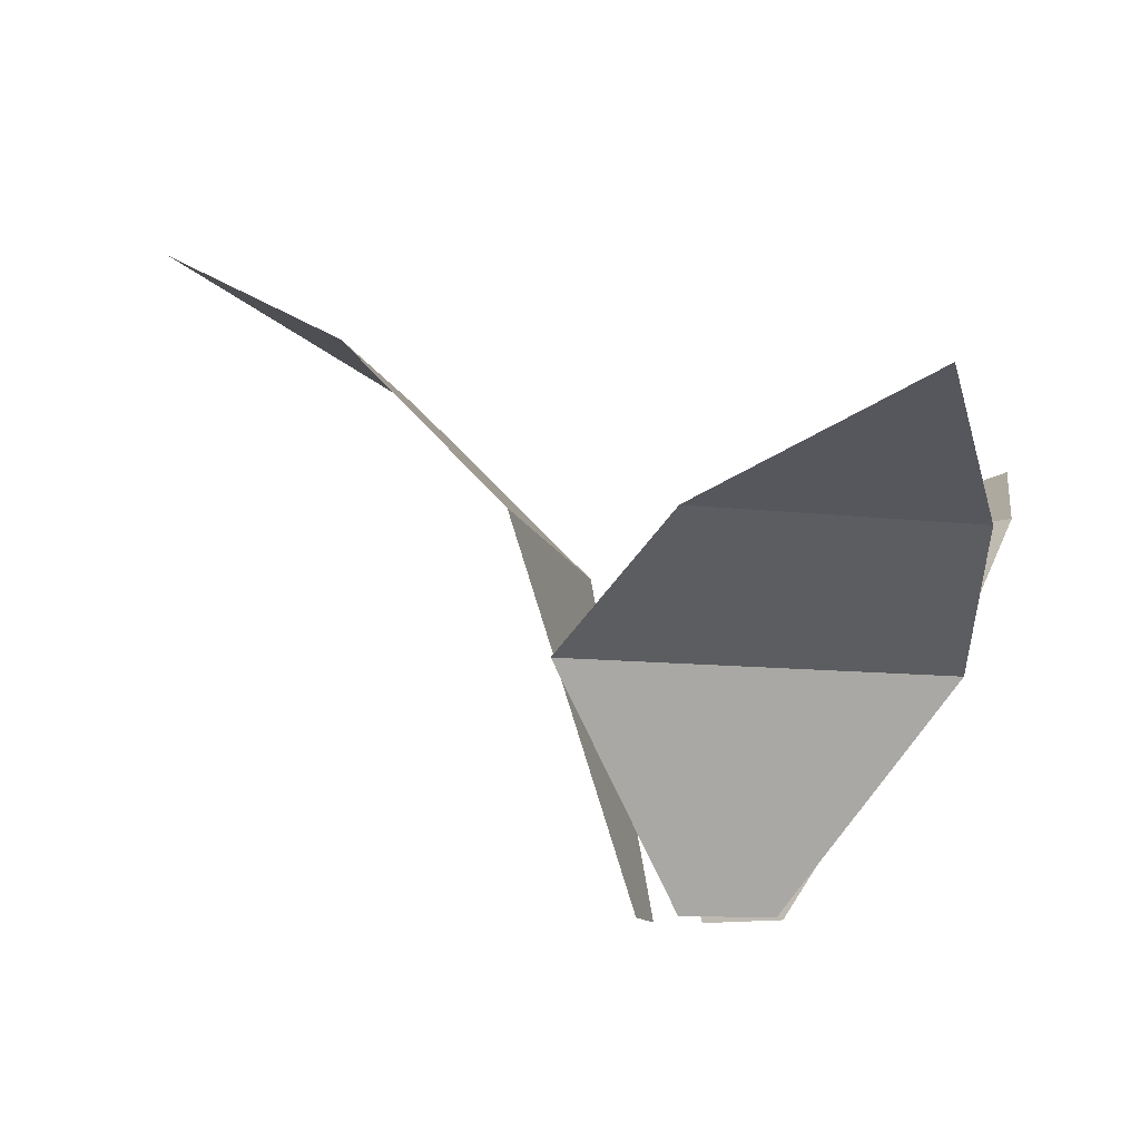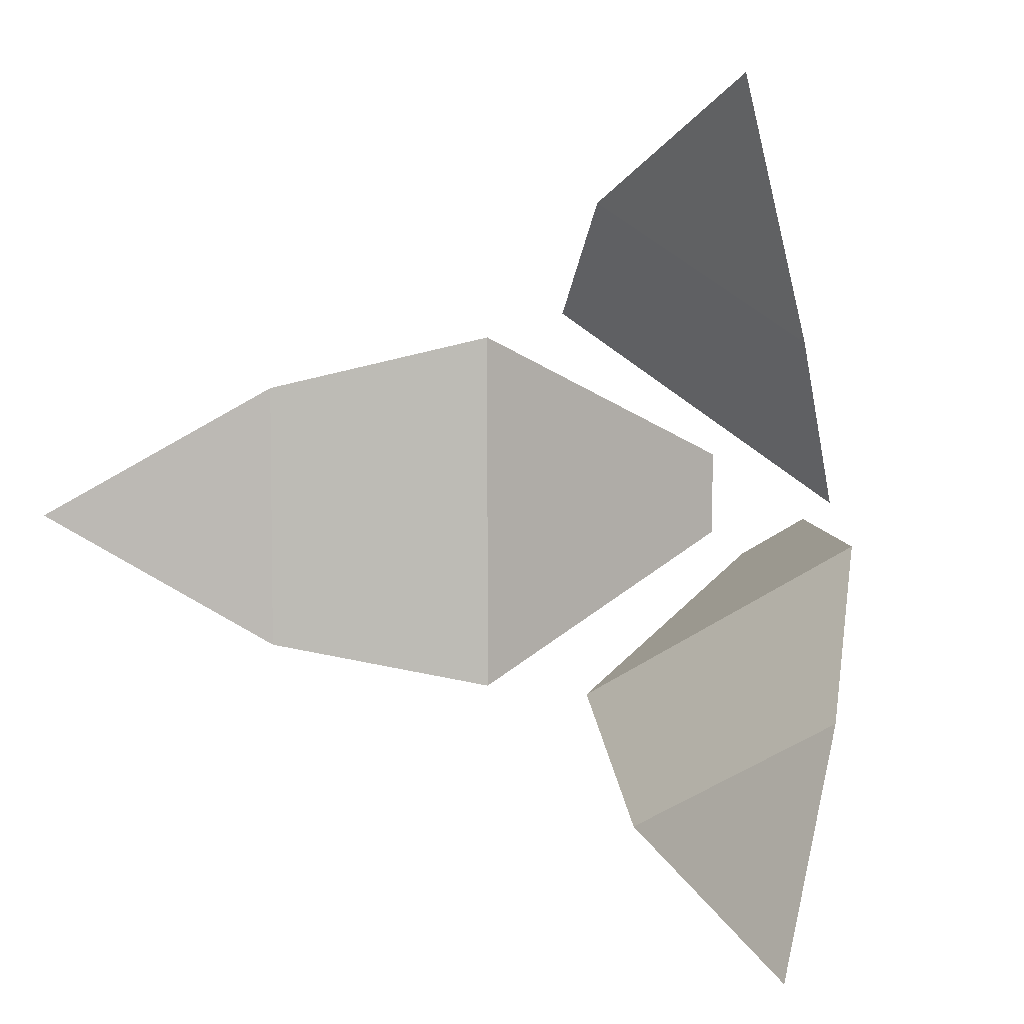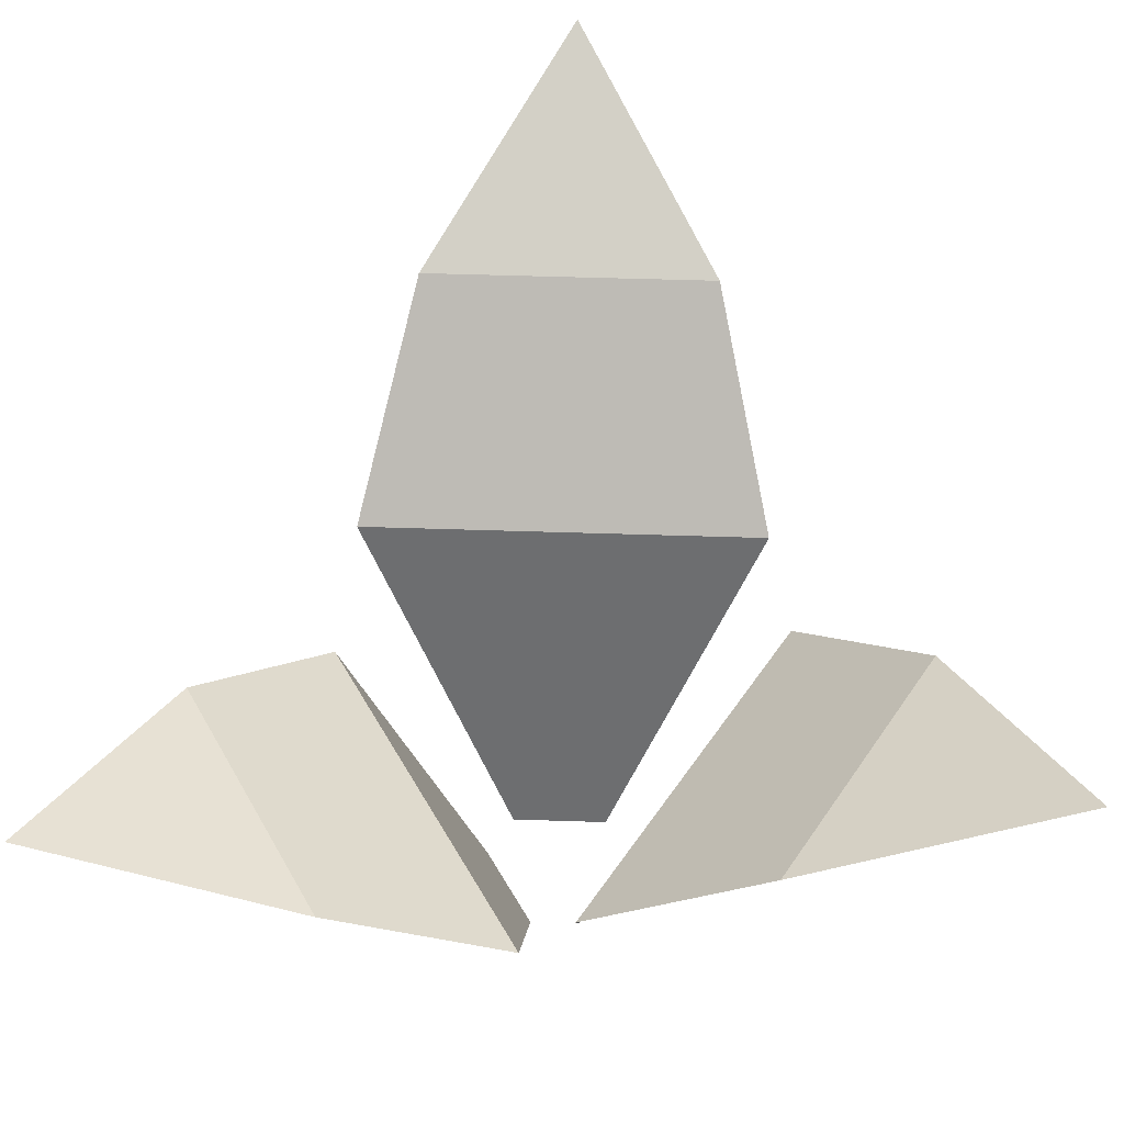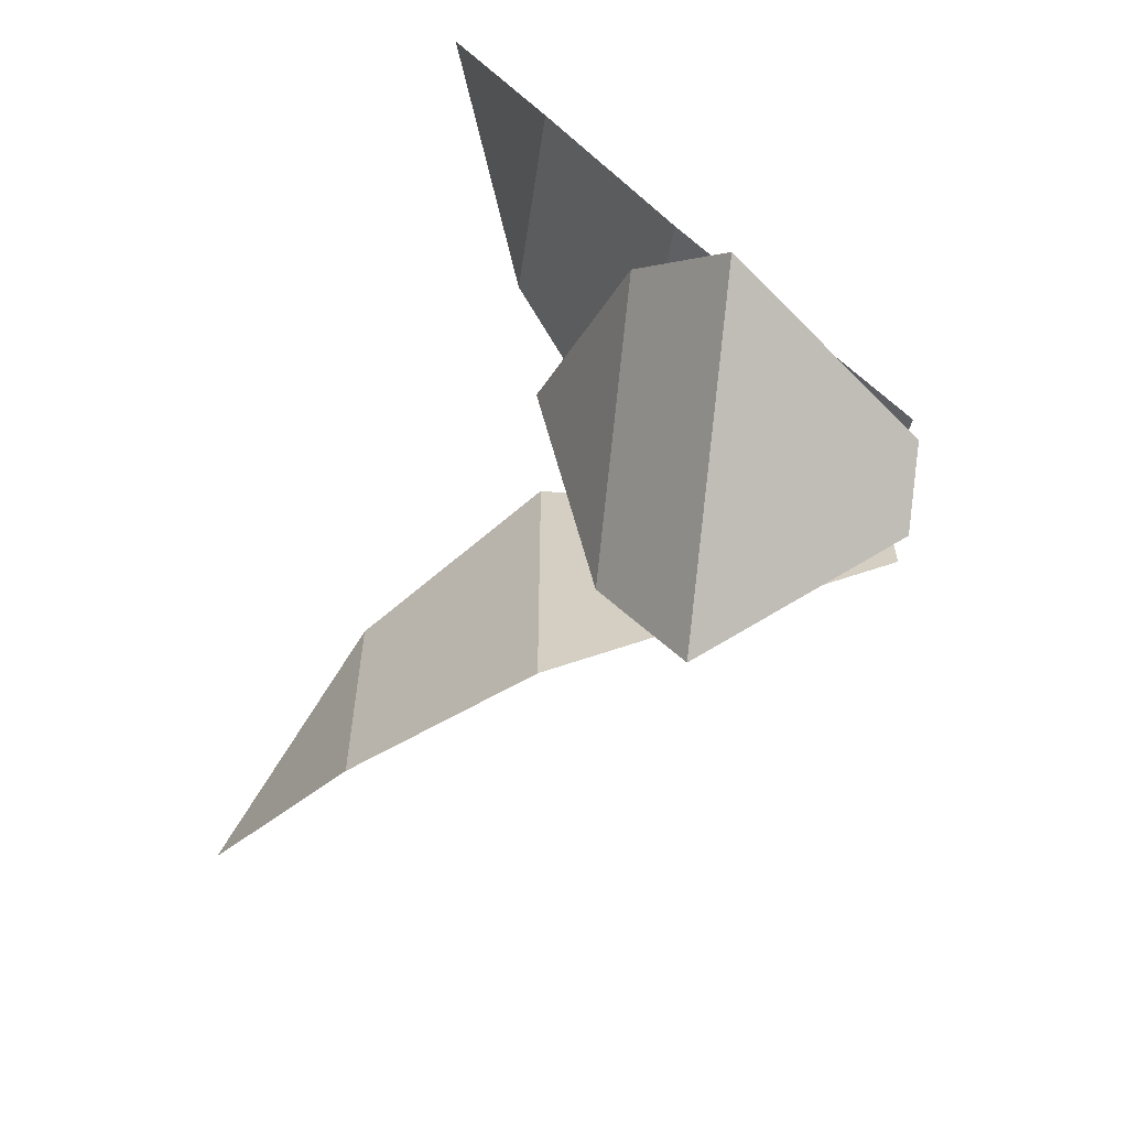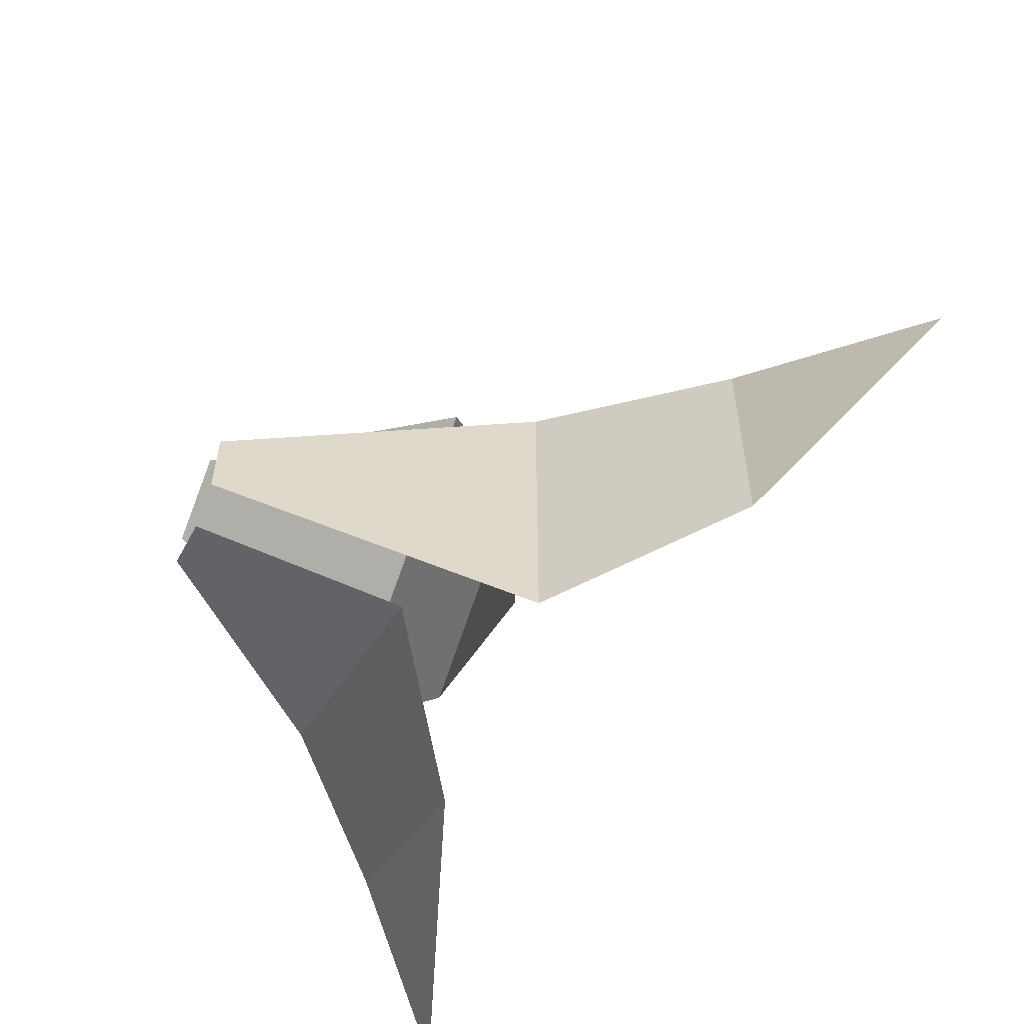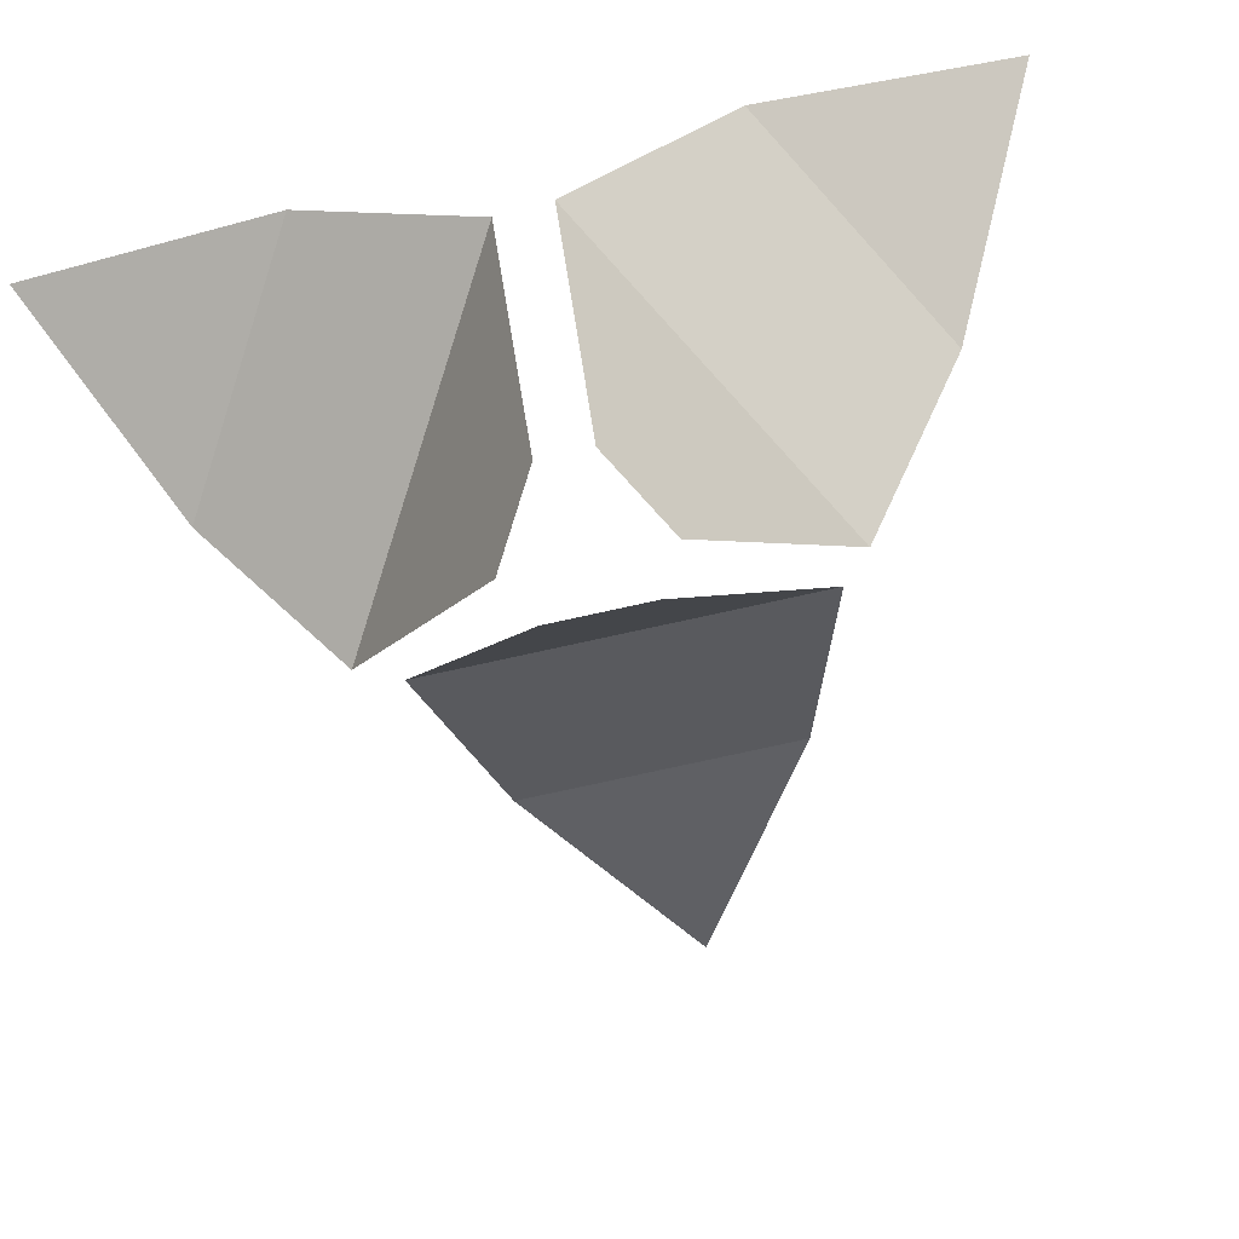
<metadata>
{"format":"obj","ext":"obj","renderer":"f3d","projection":"perspective","resolution":1024,"background":"white","views":[{"elev":-9.6,"azim":-168.8,"up":"+Y"},{"elev":5.8,"azim":-145.2,"up":"+Z"},{"elev":49.6,"azim":-87.9,"up":"+Y"},{"elev":-62.0,"azim":-97.3,"up":"+Z"},{"elev":-58.7,"azim":66.9,"up":"+Z"},{"elev":-79.1,"azim":-77.7,"up":"+Y"}]}
</metadata>
<code>
o plant_bushTriangle
v -0.1177 1.154 -1.229
v -0.8703 0.7722 -0.09221
v 0.3553 0.7722 -0.7998
v -1.005 1.154 -0.7162
v -0.2479 0 -0.0878
v 0.04792 0 -0.2586
v -0.9552 1.442 -1.654
v 0.2 0 -0.1708
v 0.515 1.266 0.7076
v 0.515 1.266 -0.7076
v 0.2 -0 0.1708
v 1.123 1.892 0.5124
v 1.91 2.364 0
v 1.123 1.892 -0.5124
v -1.005 1.438 0.7162
v -0.9552 1.797 1.654
v -0.1177 1.438 1.229
v -0.8703 0.9621 0.09221
v 0.3553 0.9621 0.7998
v 0.04792 -0 0.2586
v -0.2479 -0 0.0878
f 1 2 3
f 2 1 4
f 3 5 6
f 5 3 2
f 4 1 7
f 8 9 10
f 9 8 11
f 12 13 14
f 9 14 10
f 14 9 12
f 15 16 17
f 18 17 19
f 17 18 15
f 18 20 21
f 20 18 19

</code>
